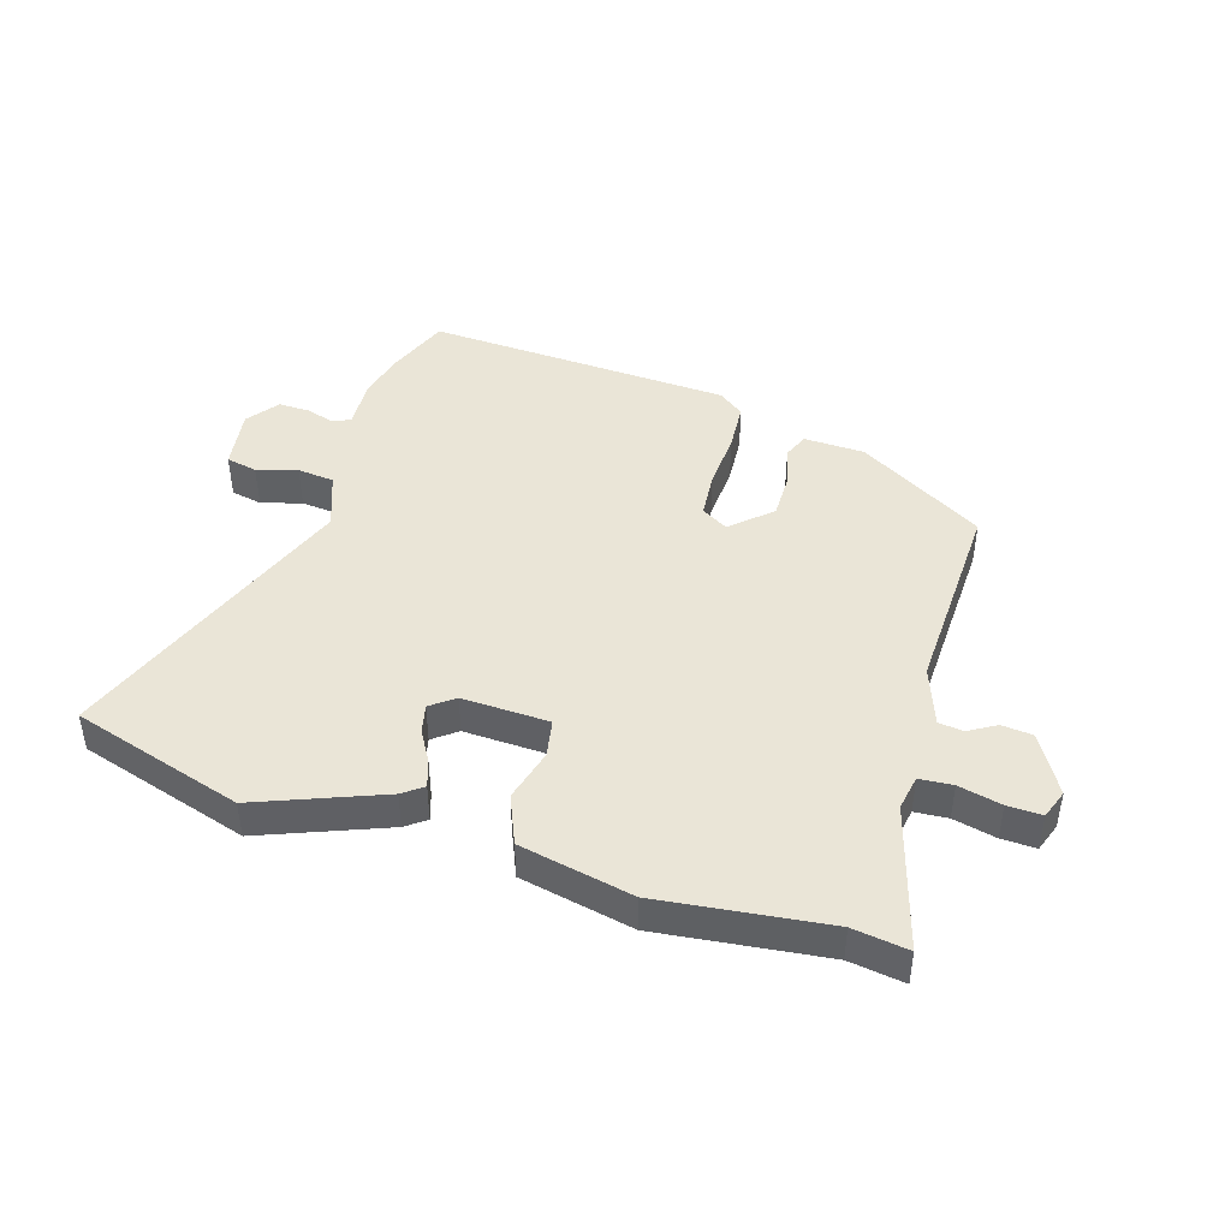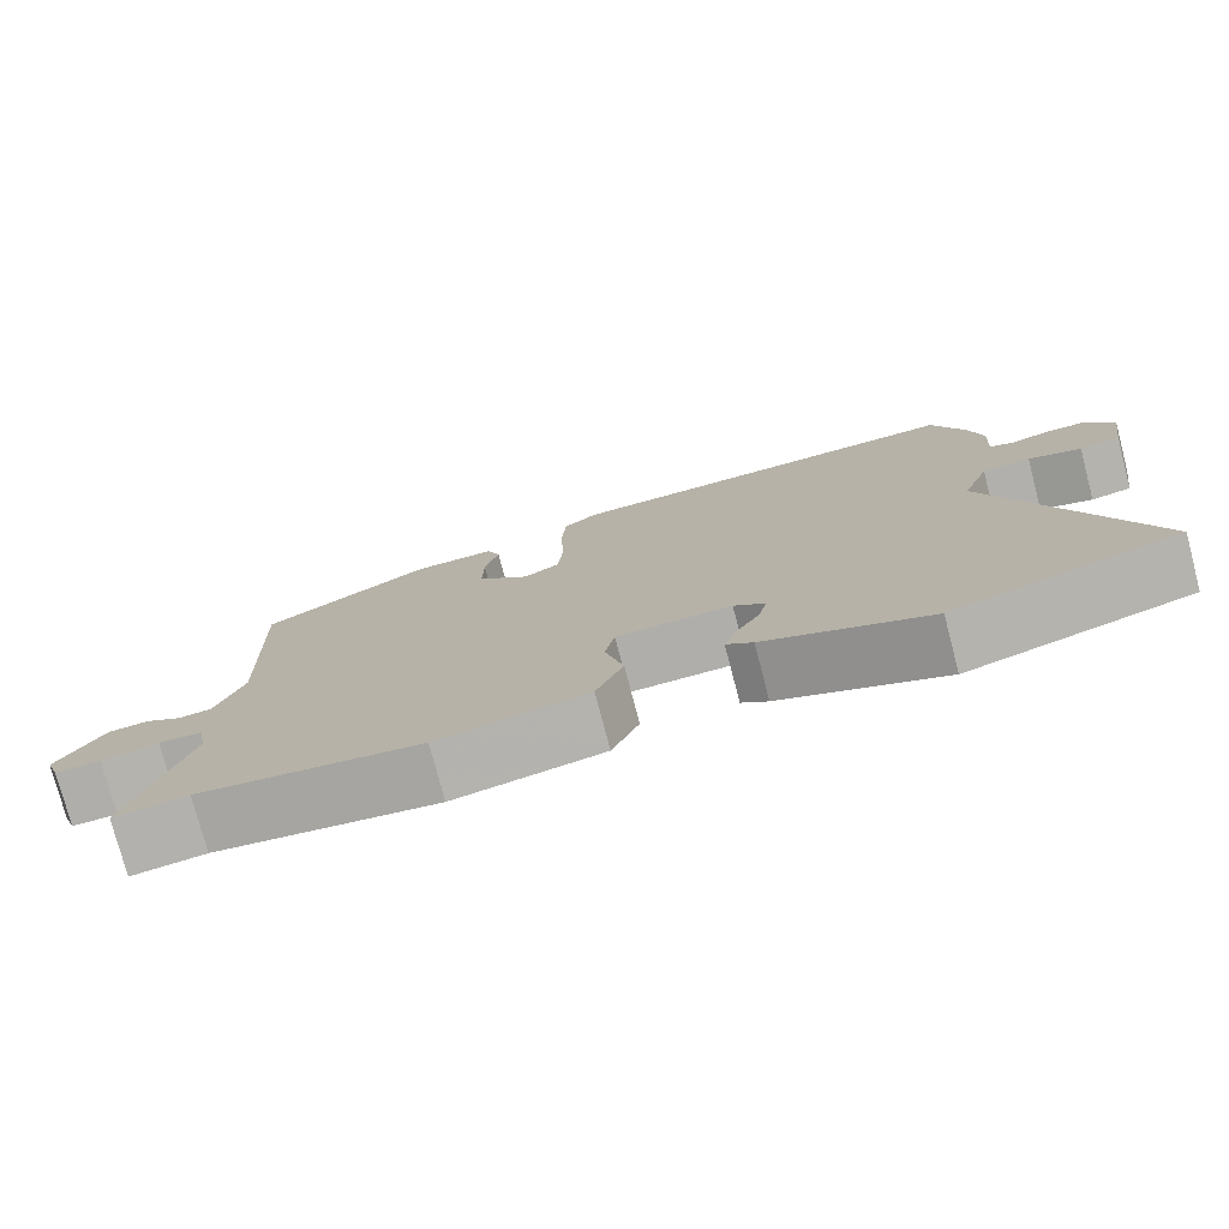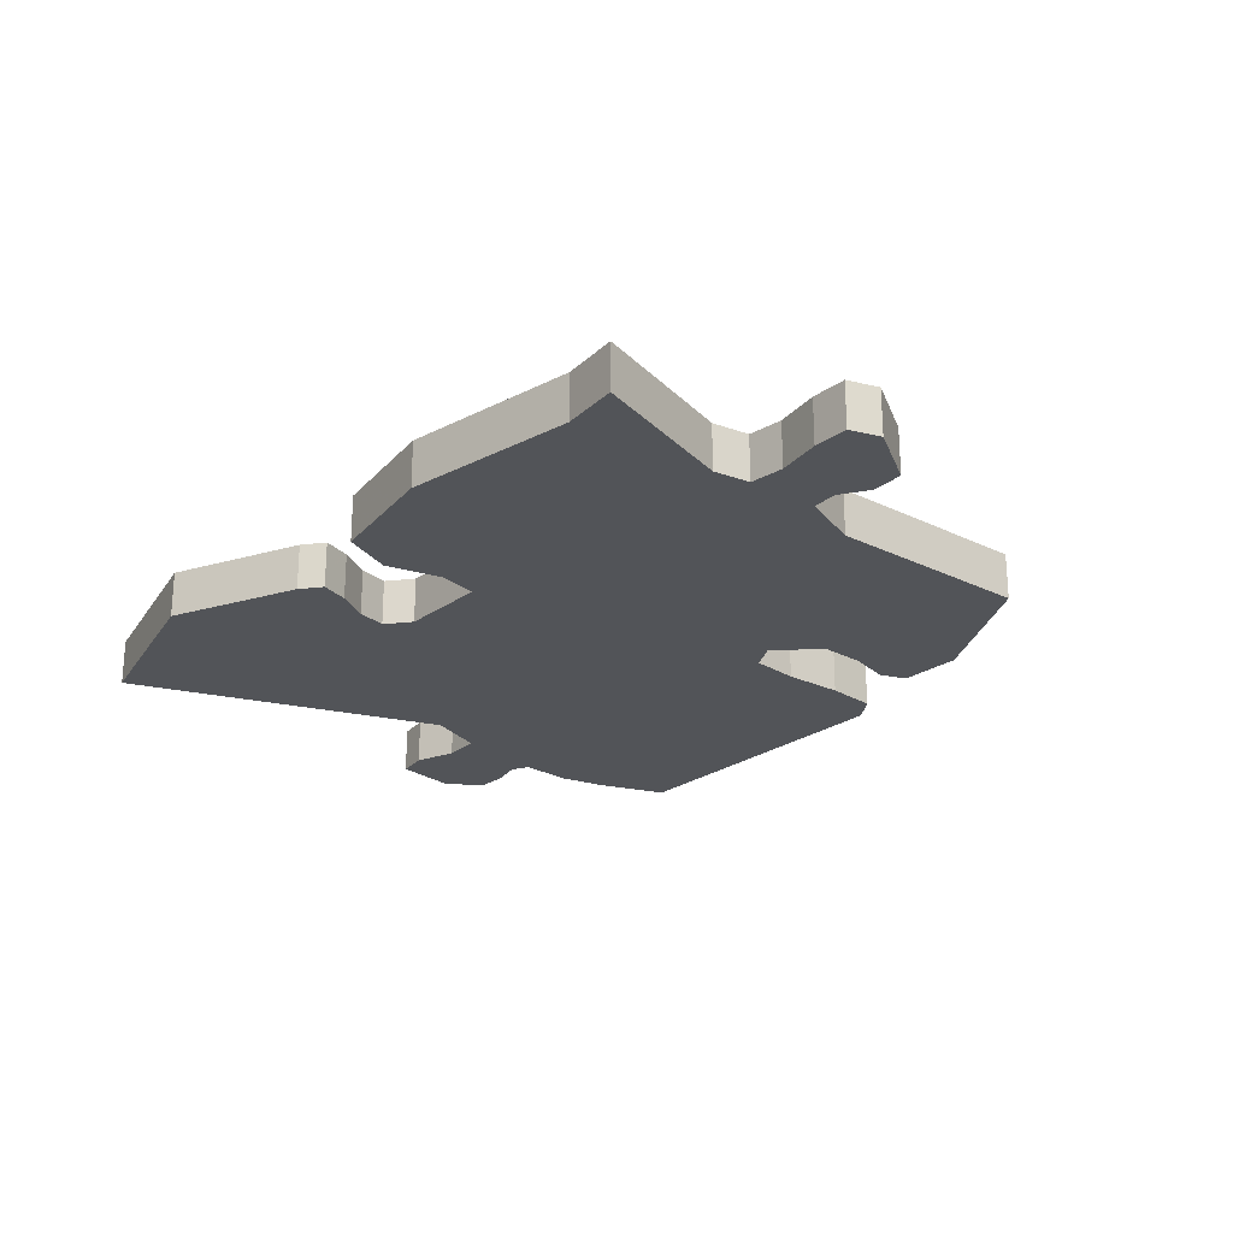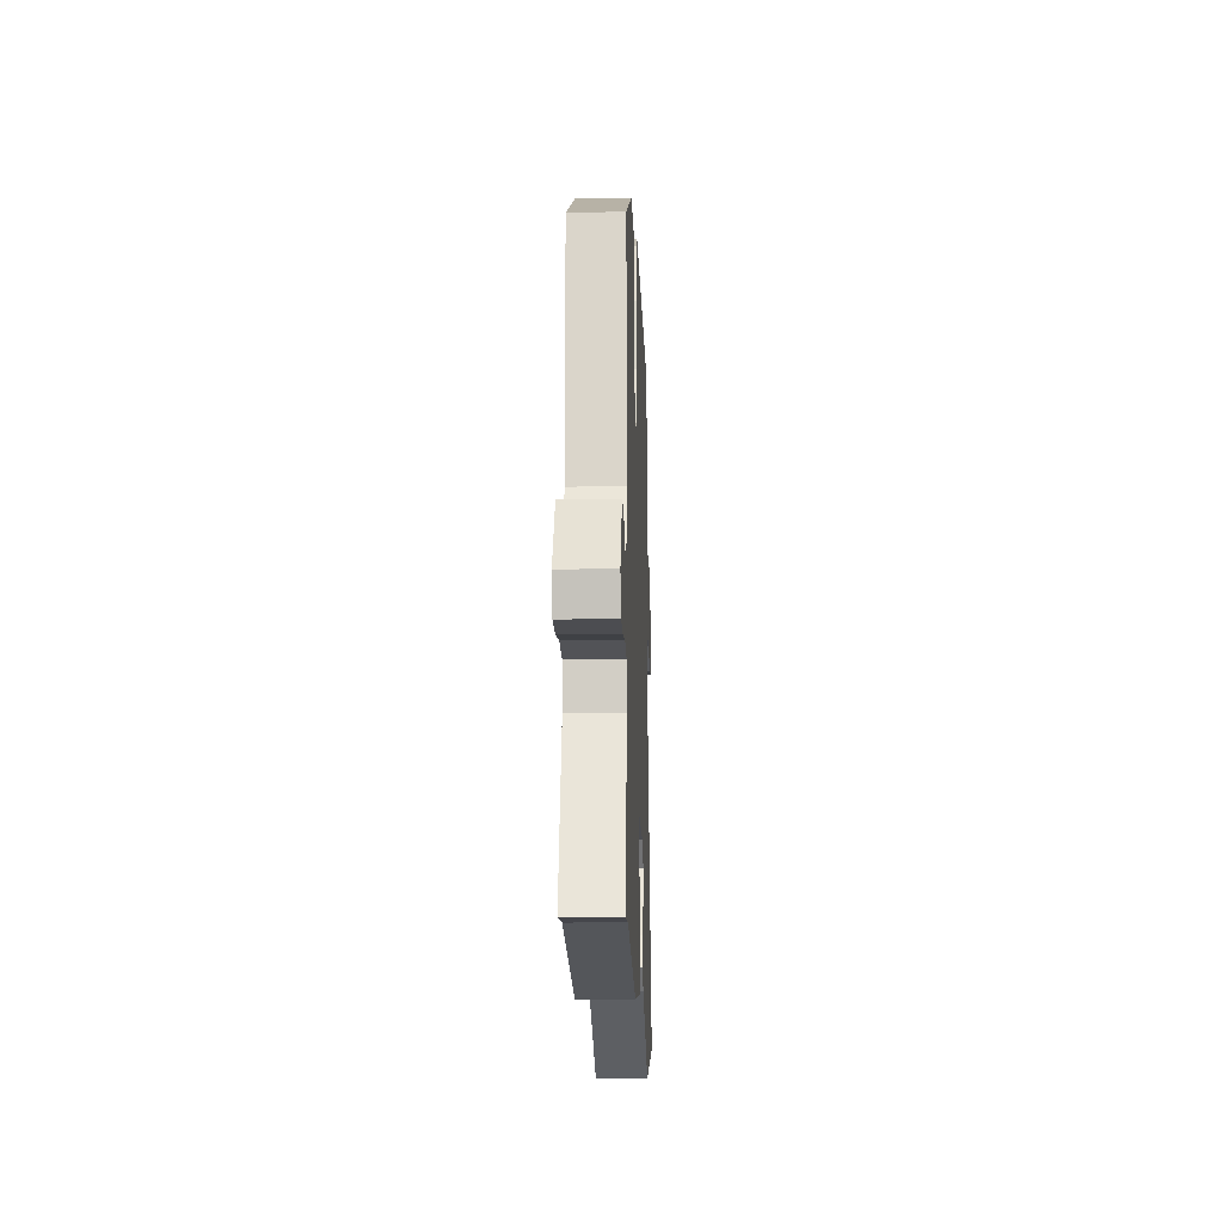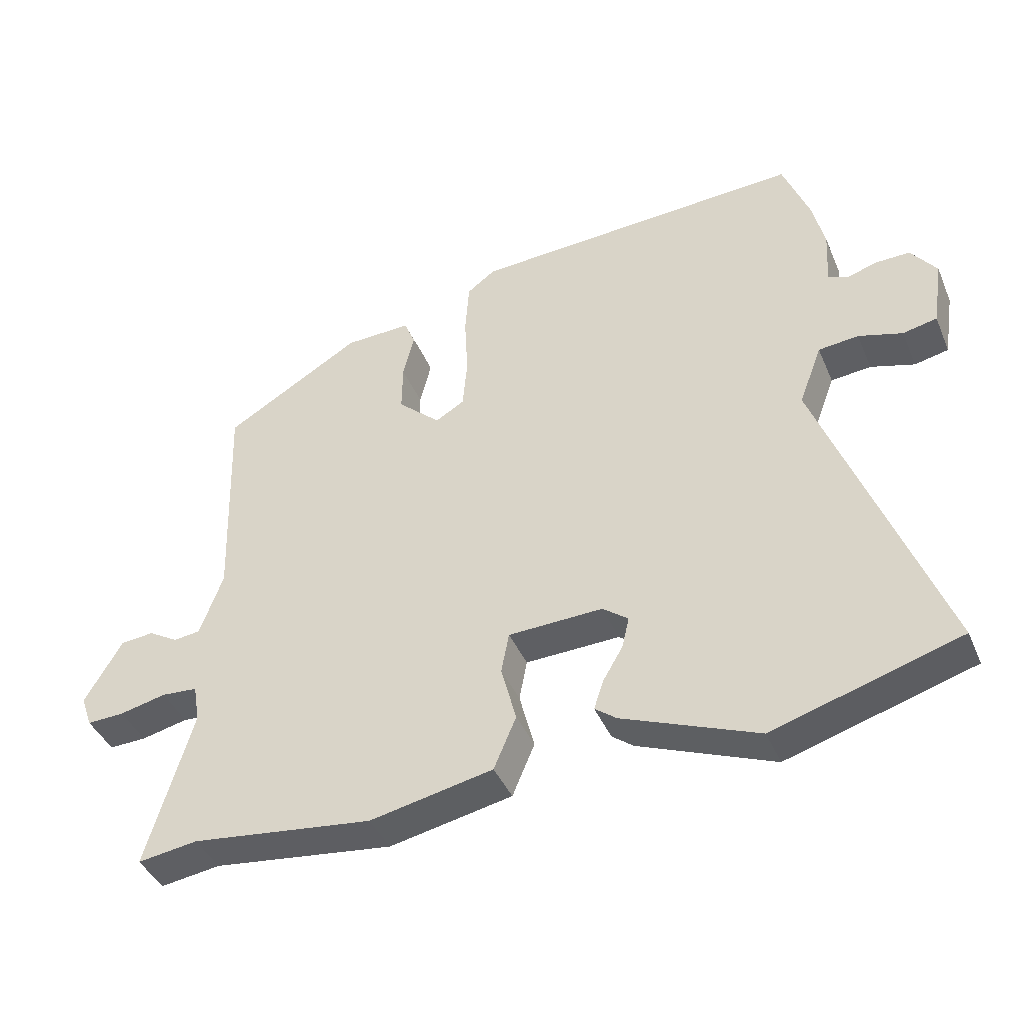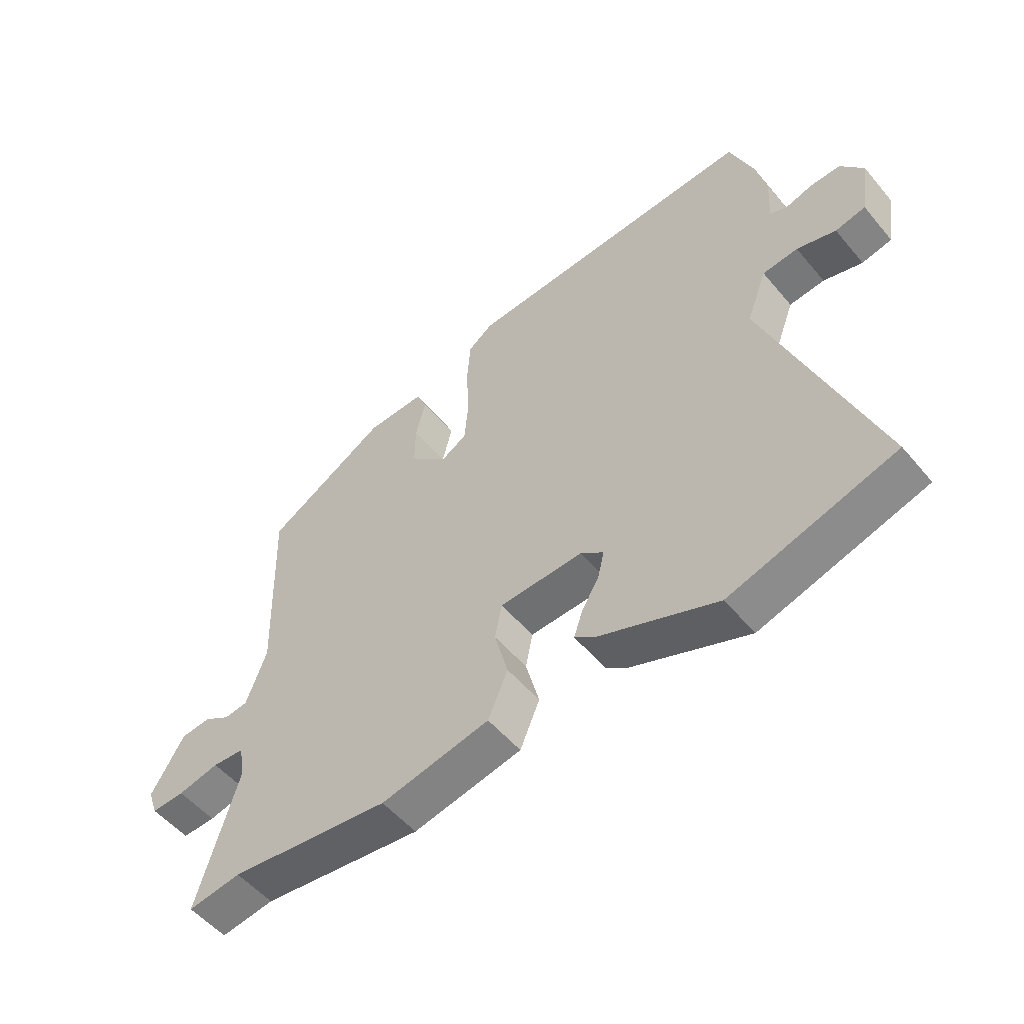
<metadata>
{"format":"obj","ext":"obj","renderer":"f3d","projection":"perspective","resolution":1024,"background":"white","views":[{"elev":44.0,"azim":-162.6,"up":"+Y"},{"elev":-76.8,"azim":14.7,"up":"+Z"},{"elev":-23.1,"azim":-131.8,"up":"+Y"},{"elev":-18.2,"azim":-87.9,"up":"+Z"},{"elev":-41.6,"azim":22.0,"up":"+Z"},{"elev":-53.5,"azim":39.0,"up":"+Z"}]}
</metadata>
<code>
v 0.653 0.07 -0.454
v 0.369 0.07 -0.539
v 0.163 0.07 -0.457
v 0.13 0.07 -0.432
v 0.145 0.07 -0.387
v 0.175 0.07 -0.336
v 0.186 0.07 -0.289
v 0.147 0.07 -0.259
v 0.003 0.07 -0.264
v -0.009 0.07 -0.326
v 0.014 0.07 -0.414
v -0.02 0.07 -0.494
v -0.207 0.07 -0.532
v -0.483 0.07 -0.498
v -0.574 0.07 -0.511
v -0.504 0.07 -0.273
v -0.514 0.07 -0.215
v -0.569 0.07 -0.211
v -0.64 0.07 -0.227
v -0.697 0.07 -0.229
v -0.714 0.07 -0.181
v -0.657 0.07 -0.084
v -0.606 0.07 -0.079
v -0.561 0.07 -0.106
v -0.52 0.07 -0.101
v -0.485 0.07 -0.004
v -0.496 0.07 0.33
v -0.287 0.07 0.454
v -0.186 0.07 0.457
v -0.169 0.07 0.415
v -0.186 0.07 0.346
v -0.187 0.07 0.272
v -0.122 0.07 0.212
v -0.078 0.07 0.238
v -0.071 0.07 0.316
v -0.076 0.07 0.412
v -0.07 0.07 0.494
v -0.027 0.07 0.526
v 0.481 0.07 0.551
v 0.521 0.07 0.445
v 0.539 0.07 0.367
v 0.534 0.07 0.283
v 0.563 0.07 0.27
v 0.611 0.07 0.284
v 0.662 0.07 0.285
v 0.701 0.07 0.232
v 0.685 0.07 0.13
v 0.633 0.07 0.119
v 0.566 0.07 0.139
v 0.505 0.07 0.133
v 0.47 0.07 0.04
v 0.653 0 -0.454
v 0.369 0 -0.539
v 0.163 0 -0.457
v 0.13 0 -0.432
v 0.145 0 -0.387
v 0.175 0 -0.336
v 0.186 0 -0.289
v 0.147 0 -0.259
v 0.003 0 -0.264
v -0.009 0 -0.326
v 0.014 0 -0.414
v -0.02 0 -0.494
v -0.207 0 -0.532
v -0.483 0 -0.498
v -0.574 0 -0.511
v -0.504 0 -0.273
v -0.514 0 -0.215
v -0.569 0 -0.211
v -0.64 0 -0.227
v -0.697 0 -0.229
v -0.714 0 -0.181
v -0.657 0 -0.084
v -0.606 0 -0.079
v -0.561 0 -0.106
v -0.52 0 -0.101
v -0.485 0 -0.004
v -0.496 0 0.33
v -0.287 0 0.454
v -0.186 0 0.457
v -0.169 0 0.415
v -0.186 0 0.346
v -0.187 0 0.272
v -0.122 0 0.212
v -0.078 0 0.238
v -0.071 0 0.316
v -0.076 0 0.412
v -0.07 0 0.494
v -0.027 0 0.526
v 0.481 0 0.551
v 0.521 0 0.445
v 0.539 0 0.367
v 0.534 0 0.283
v 0.563 0 0.27
v 0.611 0 0.284
v 0.662 0 0.285
v 0.701 0 0.232
v 0.685 0 0.13
v 0.633 0 0.119
v 0.566 0 0.139
v 0.505 0 0.133
v 0.47 0 0.04
f 46 47 48 49
f 46 49 50
f 43 44 45 46
f 43 46 50
f 42 43 50
f 41 42 50 51
f 39 40 41 51
f 35 36 37 38
f 34 35 38 39
f 33 34 39 51
f 28 29 30 31
f 26 27 28 31
f 25 26 31 32
f 21 22 23 24
f 21 24 25
f 18 19 20 21
f 17 18 21 25
f 16 17 25 32
f 14 15 16 32
f 10 11 12 13
f 9 10 13 14
f 3 4 5 6
f 3 6 7
f 2 3 7
f 33 51 1 2
f 9 14 32 33
f 8 9 33
f 7 8 33
f 2 7 33
f 100 99 98 97
f 101 100 97
f 97 96 95 94
f 101 97 94
f 101 94 93
f 102 101 93 92
f 102 92 91 90
f 89 88 87 86
f 90 89 86 85
f 102 90 85 84
f 82 81 80 79
f 82 79 78 77
f 83 82 77 76
f 75 74 73 72
f 76 75 72
f 72 71 70 69
f 76 72 69 68
f 83 76 68 67
f 83 67 66 65
f 64 63 62 61
f 65 64 61 60
f 57 56 55 54
f 58 57 54
f 58 54 53
f 53 52 102 84
f 84 83 65 60
f 84 60 59
f 84 59 58
f 84 58 53
f 1 52 53 2
f 2 53 54 3
f 3 54 55 4
f 4 55 56 5
f 5 56 57 6
f 6 57 58 7
f 7 58 59 8
f 8 59 60 9
f 9 60 61 10
f 10 61 62 11
f 11 62 63 12
f 12 63 64 13
f 13 64 65 14
f 14 65 66 15
f 15 66 67 16
f 16 67 68 17
f 17 68 69 18
f 18 69 70 19
f 19 70 71 20
f 20 71 72 21
f 21 72 73 22
f 22 73 74 23
f 23 74 75 24
f 24 75 76 25
f 25 76 77 26
f 26 77 78 27
f 27 78 79 28
f 28 79 80 29
f 29 80 81 30
f 30 81 82 31
f 31 82 83 32
f 32 83 84 33
f 33 84 85 34
f 34 85 86 35
f 35 86 87 36
f 36 87 88 37
f 37 88 89 38
f 38 89 90 39
f 39 90 91 40
f 40 91 92 41
f 41 92 93 42
f 42 93 94 43
f 43 94 95 44
f 44 95 96 45
f 45 96 97 46
f 46 97 98 47
f 47 98 99 48
f 48 99 100 49
f 49 100 101 50
f 50 101 102 51
f 51 102 52 1

</code>
